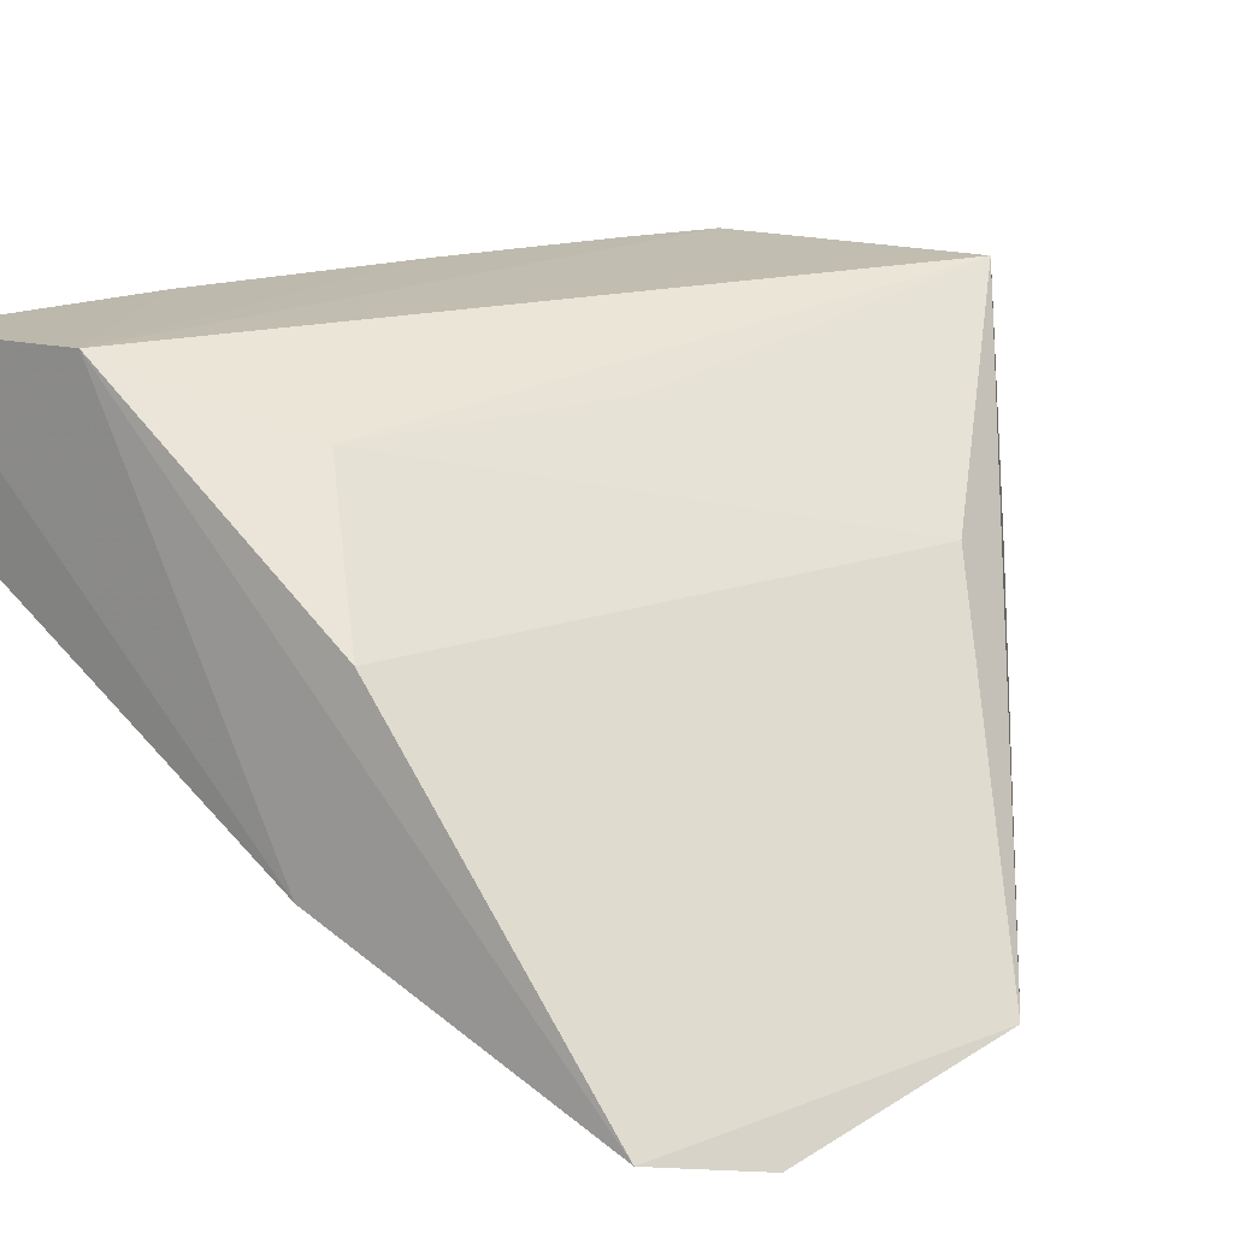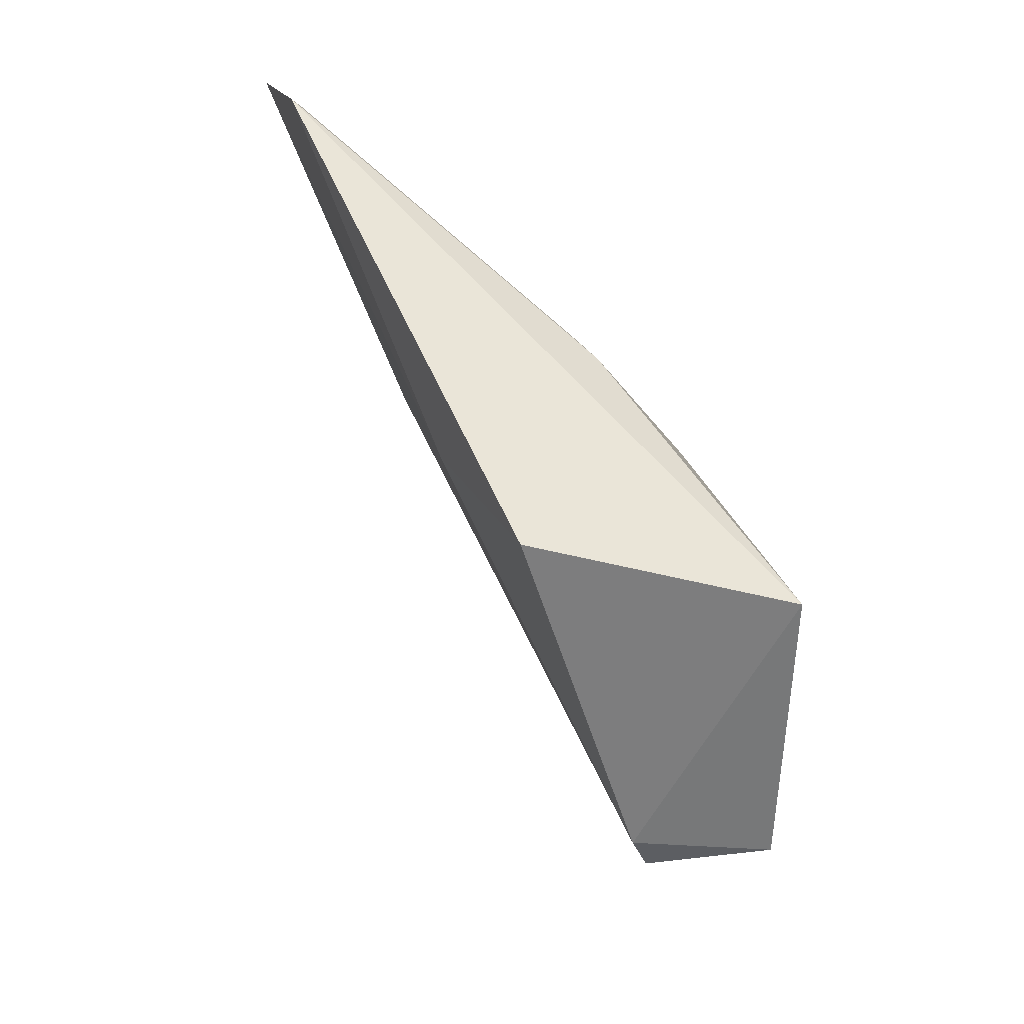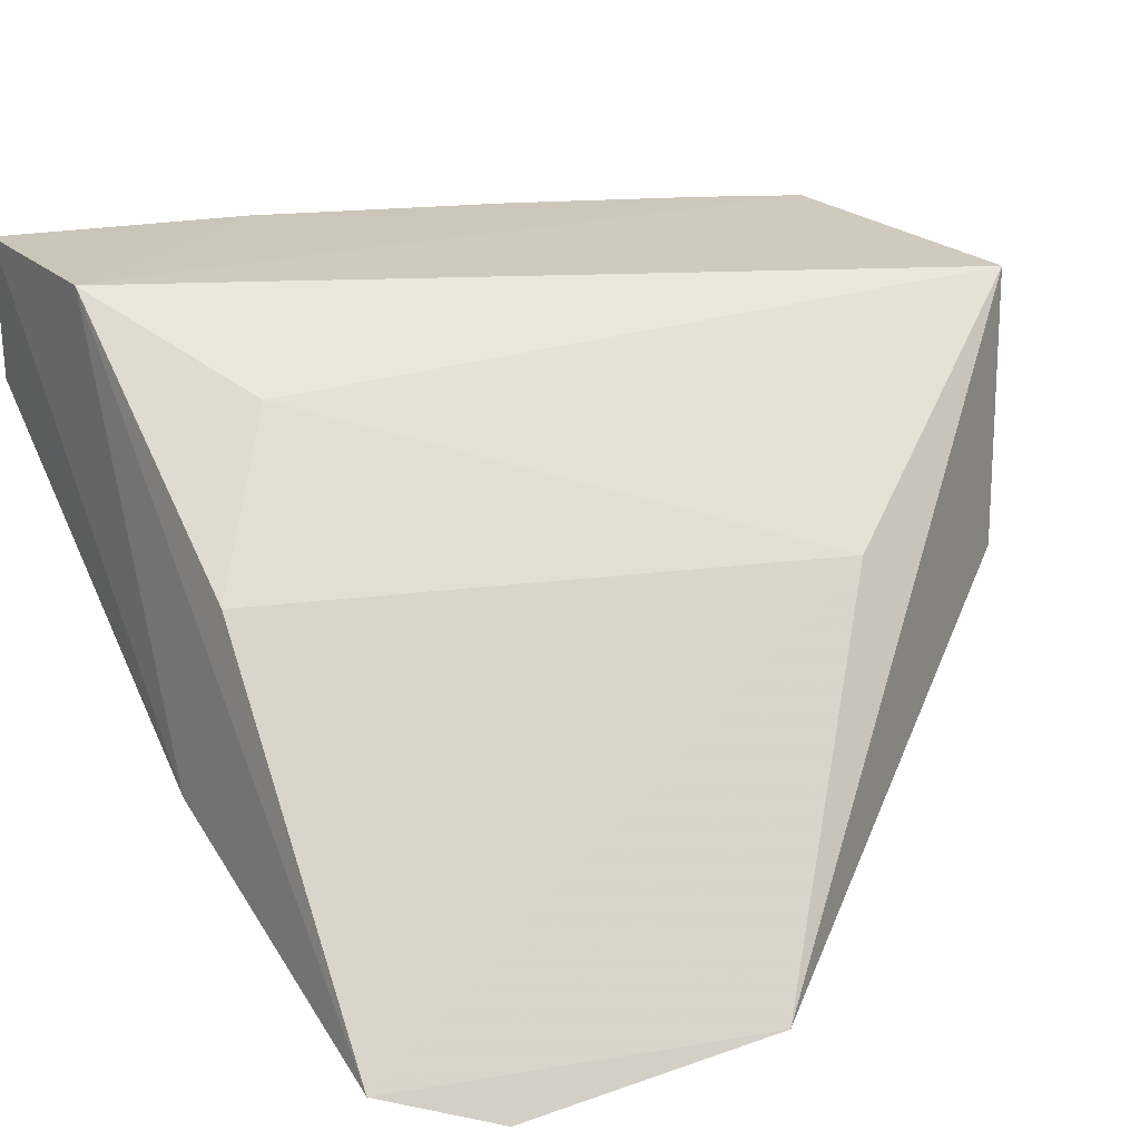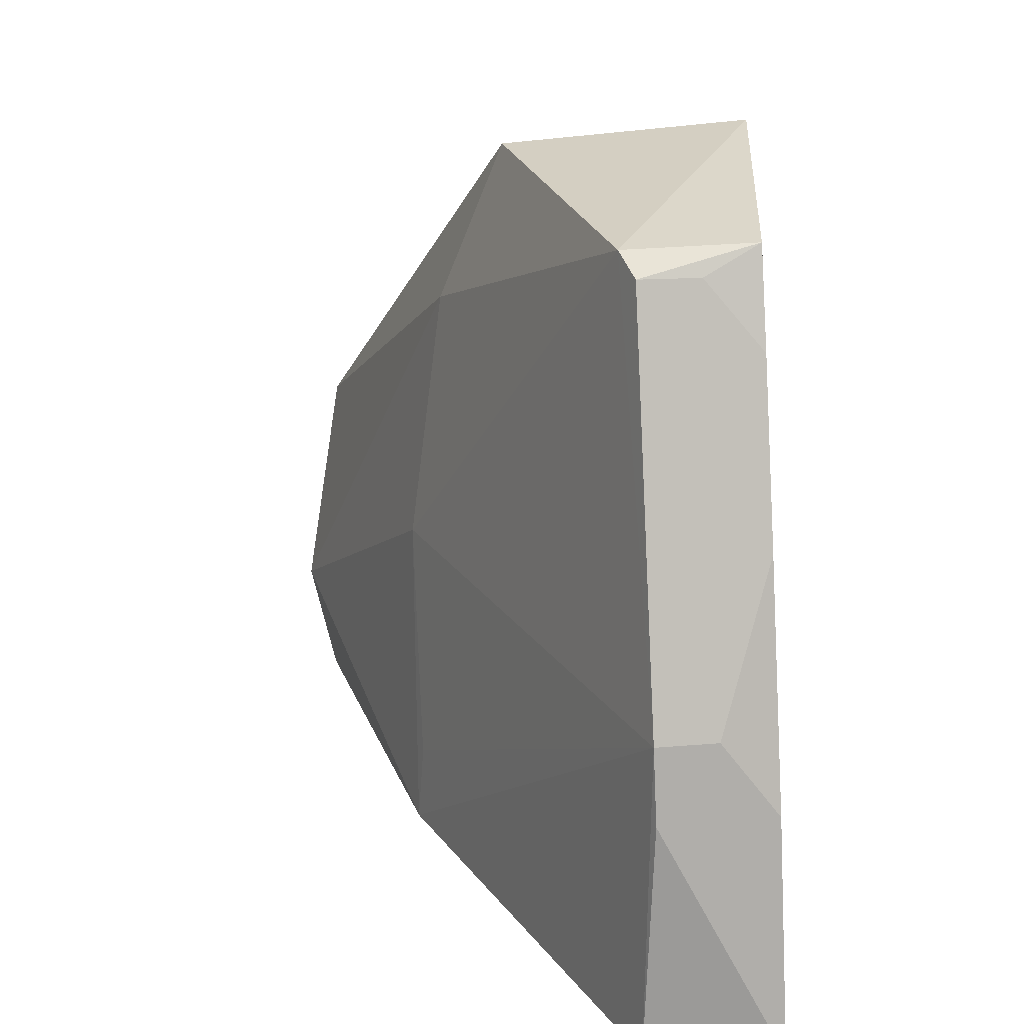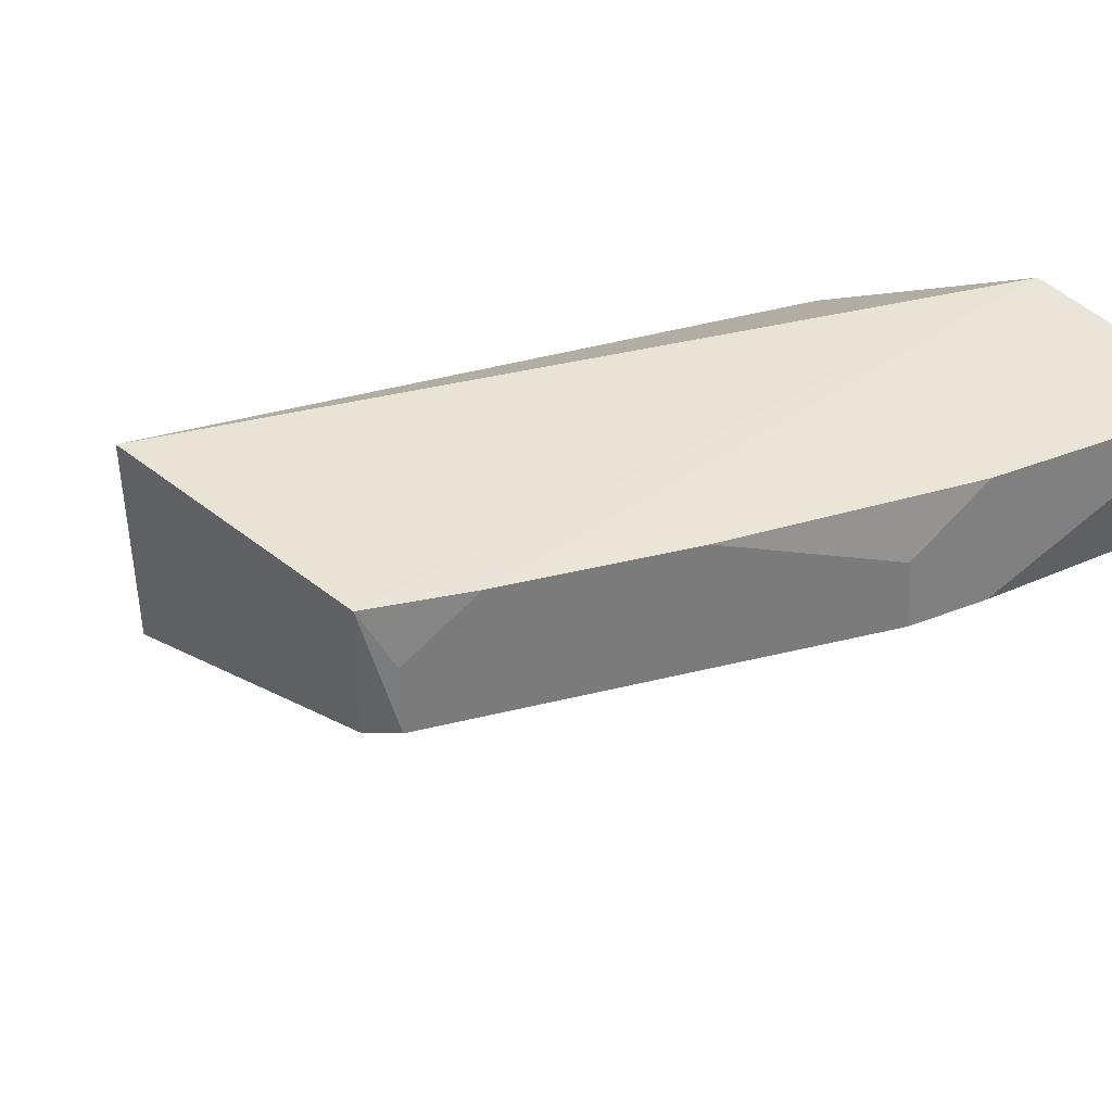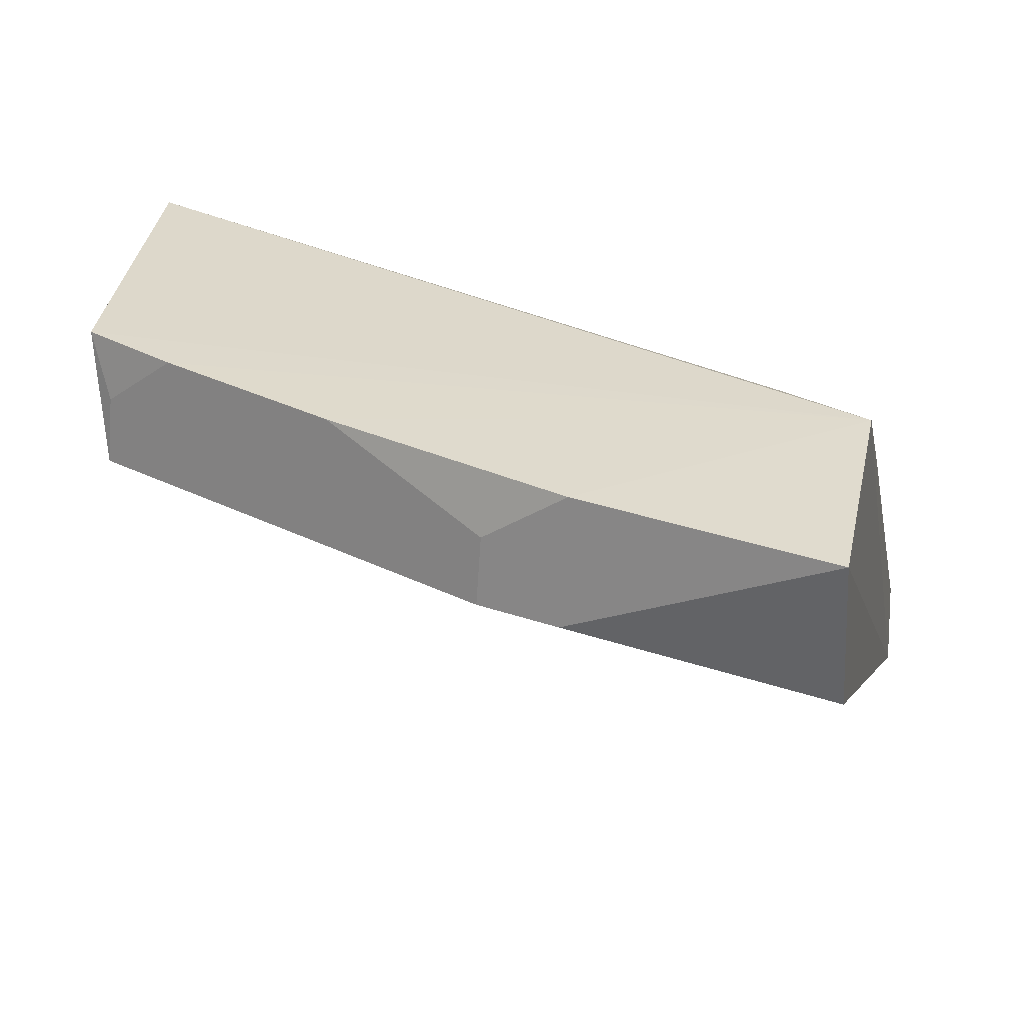
<metadata>
{"format":"obj","ext":"obj","renderer":"f3d","projection":"perspective","resolution":1024,"background":"white","views":[{"elev":19.7,"azim":131.1,"up":"+Z"},{"elev":26.6,"azim":-90.3,"up":"+Y"},{"elev":25.9,"azim":151.6,"up":"+Z"},{"elev":-63.7,"azim":-87.4,"up":"+Y"},{"elev":39.1,"azim":-40.0,"up":"+Z"},{"elev":29.8,"azim":13.8,"up":"+Z"}]}
</metadata>
<code>
v -0.09707 -0.4865 0.1036
v -0.09645 -0.4839 0.0786
v -0.09969 -0.3459 0.01559
v -0.1595 -0.3267 0.01924
v -0.23 -0.439 0.07953
v -0.1173 -0.4167 0.09492
v -0.09545 -0.404 0.03638
v -0.1545 -0.4755 0.08219
v -0.09861 -0.4475 0.1071
v -0.1009 -0.3964 0.07168
v -0.2361 -0.3883 0.1056
v -0.1536 -0.3882 0.03818
v -0.1407 -0.4788 0.08219
v -0.2306 -0.4401 0.1036
v -0.1936 -0.363 0.0736
v -0.2309 -0.3799 0.05989
v -0.2 -0.3789 0.04627
v -0.1178 -0.3358 0.01061
v -0.1103 -0.4027 0.03811
v -0.1401 -0.4762 0.1036
v -0.227 -0.4455 0.08219
v -0.1649 -0.4004 0.09537
v -0.1826 -0.461 0.1036
v -0.1541 -0.4742 0.0935
v -0.2138 -0.448 0.1036
v -0.2263 -0.4442 0.09338
f 7 1 2
f 8 7 2
f 9 7 3
f 9 1 7
f 10 9 3
f 10 6 9
f 11 9 6
f 12 8 5
f 13 8 2
f 13 2 1
f 13 1 8
f 14 11 5
f 14 9 11
f 15 10 3
f 15 3 4
f 15 4 11
f 15 6 10
f 16 11 4
f 16 5 11
f 17 12 5
f 17 16 4
f 17 5 16
f 18 4 3
f 18 3 7
f 18 7 12
f 18 17 4
f 18 12 17
f 19 12 7
f 19 7 8
f 19 8 12
f 20 1 9
f 21 14 5
f 21 5 8
f 22 15 11
f 22 11 6
f 22 6 15
f 23 20 9
f 24 20 23
f 24 8 1
f 24 1 20
f 25 24 23
f 25 8 24
f 25 23 9
f 25 9 14
f 26 25 14
f 26 14 21
f 26 21 8
f 26 8 25

</code>
